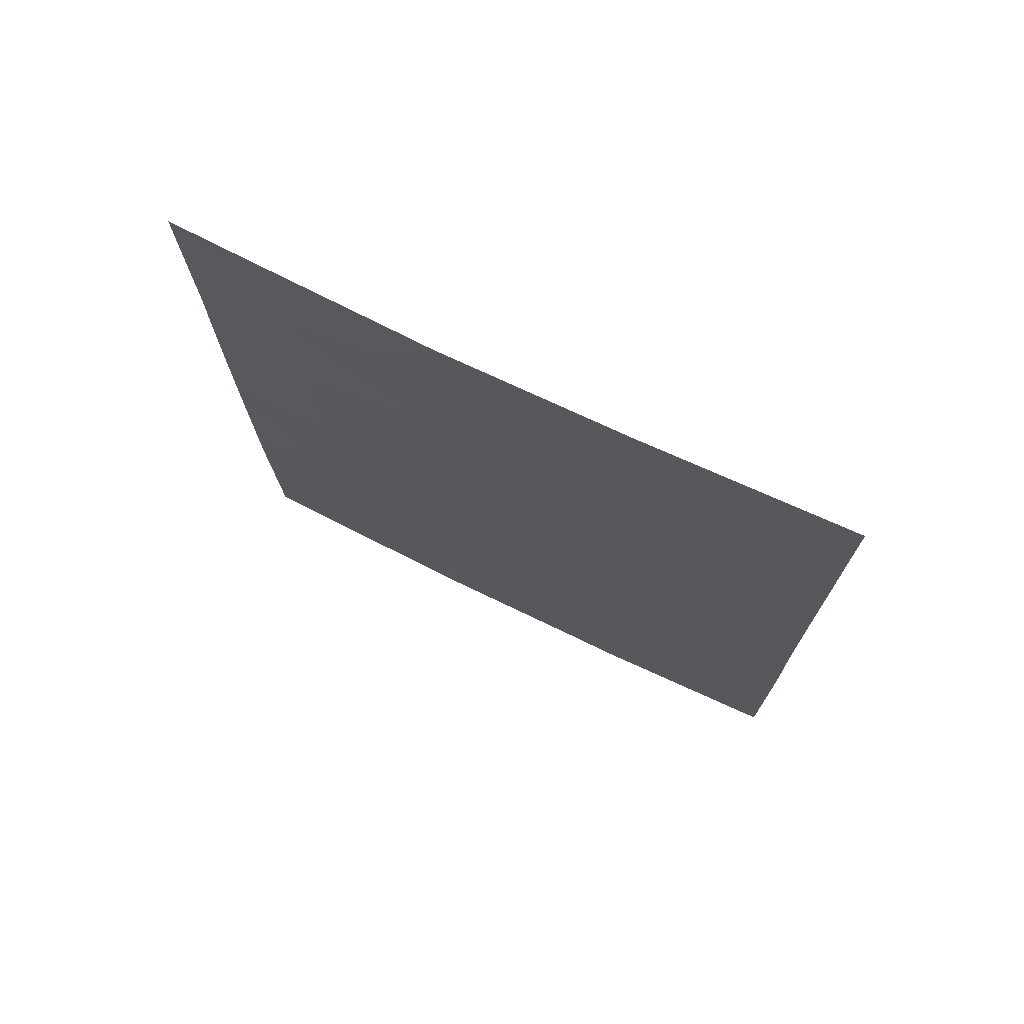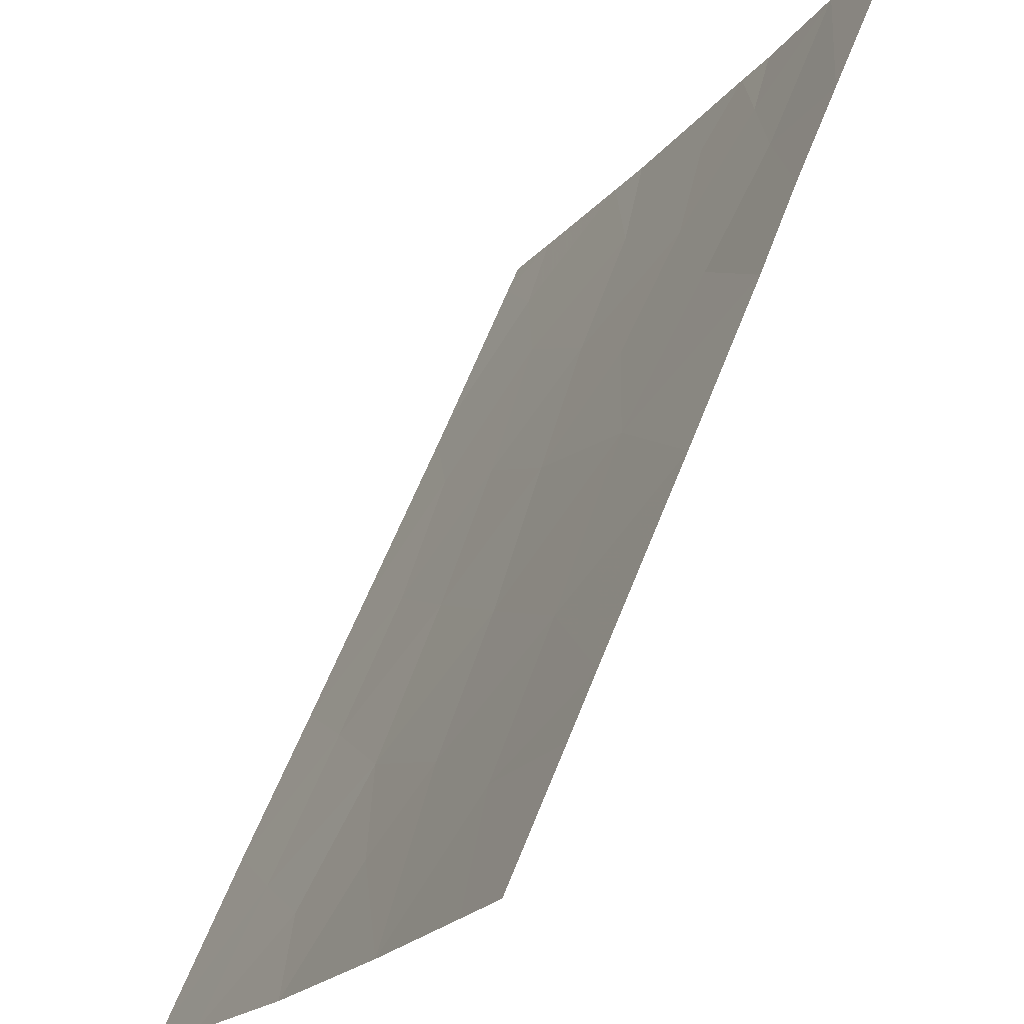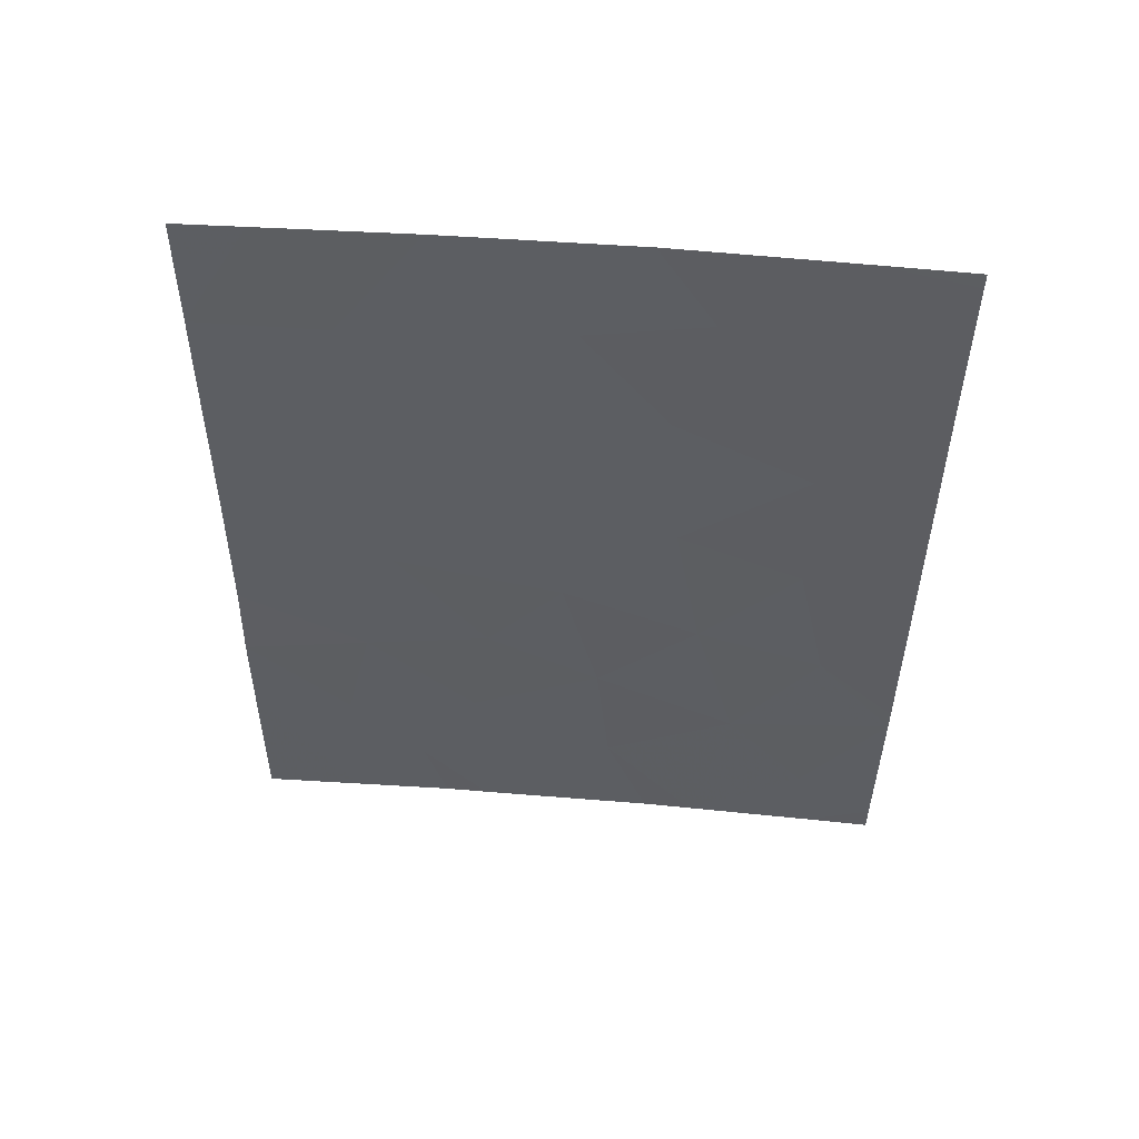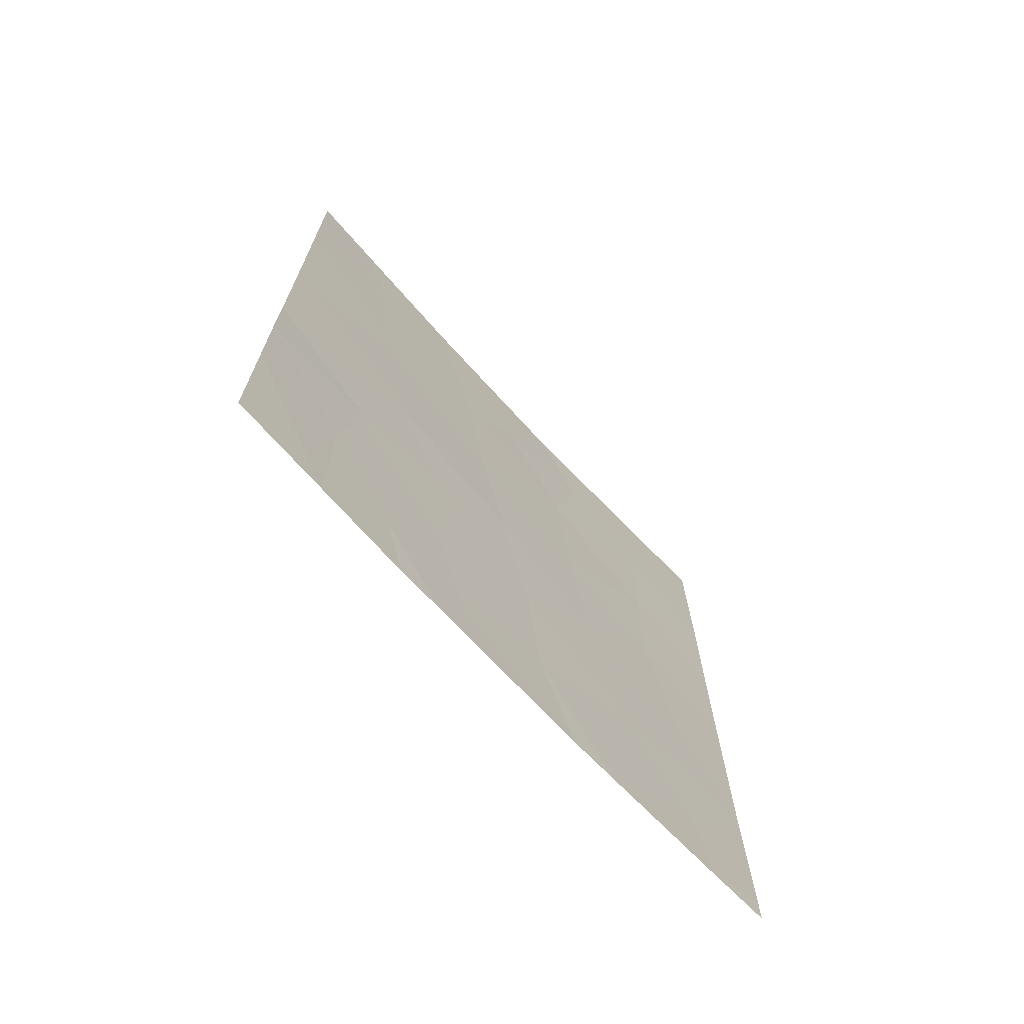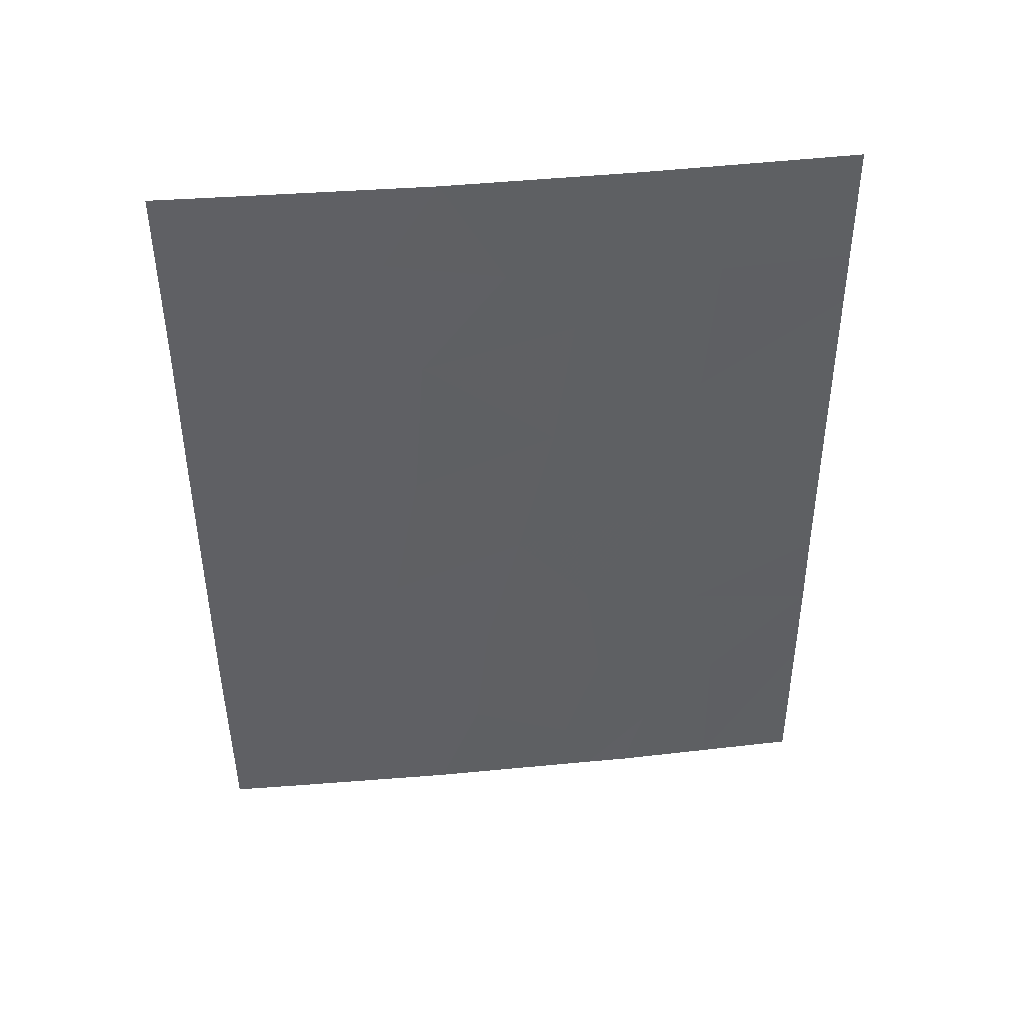
<metadata>
{"format":"obj","ext":"obj","renderer":"f3d","projection":"perspective","resolution":1024,"background":"white","views":[{"elev":73.4,"azim":87.8,"up":"+Z"},{"elev":59.1,"azim":21.3,"up":"+Y"},{"elev":52.8,"azim":-112.9,"up":"+Z"},{"elev":-70.1,"azim":-165.3,"up":"+Z"},{"elev":42.7,"azim":55.4,"up":"+Z"}]}
</metadata>
<code>
v -89.76 60.33 -41.69
v -88.89 62.12 -45.17
v -89.92 60.08 -44.15
v -93.33 53.8 -46.94
v -91.25 57.57 -46.65
v -90.19 59.66 -50
v -90.48 59.11 -50
v -90.66 58.74 -49.11
v -92.54 55.13 -43.92
v -92.52 55.14 -41.91
v -90.04 59.93 -48.96
v -93.31 53.78 -44.31
v -90.51 58.97 -45.84
v -92.65 54.85 -38
v -91.43 57.01 -38
v -91.82 56.33 -39.21
v -93.36 53.85 -49.59
v -92.92 54.64 -50
v -93.33 53.8 -47.26
v -90.74 58.44 -42.49
v -91.71 56.65 -43.25
v -91.66 56.89 -50
v -92 56.28 -50
v -93.3 53.76 -40.53
v -91.6 56.76 -41.03
v -91 58.01 -44.64
v -88.88 62.1 -42.95
v -90.2 59.38 -38
v -89.67 60.46 -39.67
v -91.35 57.41 -48.49
v -88.92 62.16 -47.74
v -89.55 60.88 -47.78
v -93.29 53.73 -38.22
v -88.92 62.17 -50
v -93.36 53.86 -50
v -93.29 53.73 -38
v -88.87 62.08 -39.62
v -88.86 62.07 -38
v -89.28 61.23 -38
v -88.91 62.15 -46.39
v -88.87 62.08 -40.41
v -93.31 53.77 -42.62
v -92.77 54.77 -45.88
v -91.91 56.33 -45.37
v -92.77 54.84 -48.87
v -92.55 55.06 -39.84
v -89.56 60.92 -50
v -90.4 59.19 -47.52
v -92.22 55.82 -47.54
v -89.71 60.54 -46.13
v -91.03 57.8 -39.53
v -90.59 58.66 -40.49
f 29 52 1
f 2 27 3
f 7 6 11
f 7 11 8
f 12 4 43
f 44 5 26
f 26 21 44
f 15 14 16
f 49 44 43
f 17 18 45
f 3 1 20
f 13 5 48
f 23 22 30
f 27 41 1
f 28 15 51
f 42 9 10
f 47 31 32
f 25 10 21
f 21 20 25
f 16 14 46
f 15 16 51
f 45 18 23
f 11 6 47
f 35 18 17
f 14 36 33
f 37 38 39
f 22 7 8
f 22 8 30
f 31 40 32
f 40 50 32
f 9 44 21
f 50 48 32
f 40 2 50
f 8 11 48
f 11 32 48
f 43 19 49
f 3 26 13
f 37 39 29
f 2 3 50
f 11 47 32
f 30 8 48
f 26 20 21
f 10 9 21
f 39 28 29
f 26 3 20
f 41 29 1
f 42 12 9
f 24 10 46
f 5 30 48
f 41 37 29
f 3 27 1
f 45 49 19
f 12 43 9
f 13 26 5
f 4 19 43
f 49 5 44
f 43 44 9
f 17 45 19
f 20 1 52
f 16 46 25
f 10 24 42
f 33 46 14
f 46 33 24
f 31 47 34
f 13 50 3
f 45 23 49
f 5 49 30
f 25 46 10
f 50 13 48
f 30 49 23
f 25 20 52
f 29 28 52
f 25 51 16
f 52 28 51
f 25 52 51

</code>
